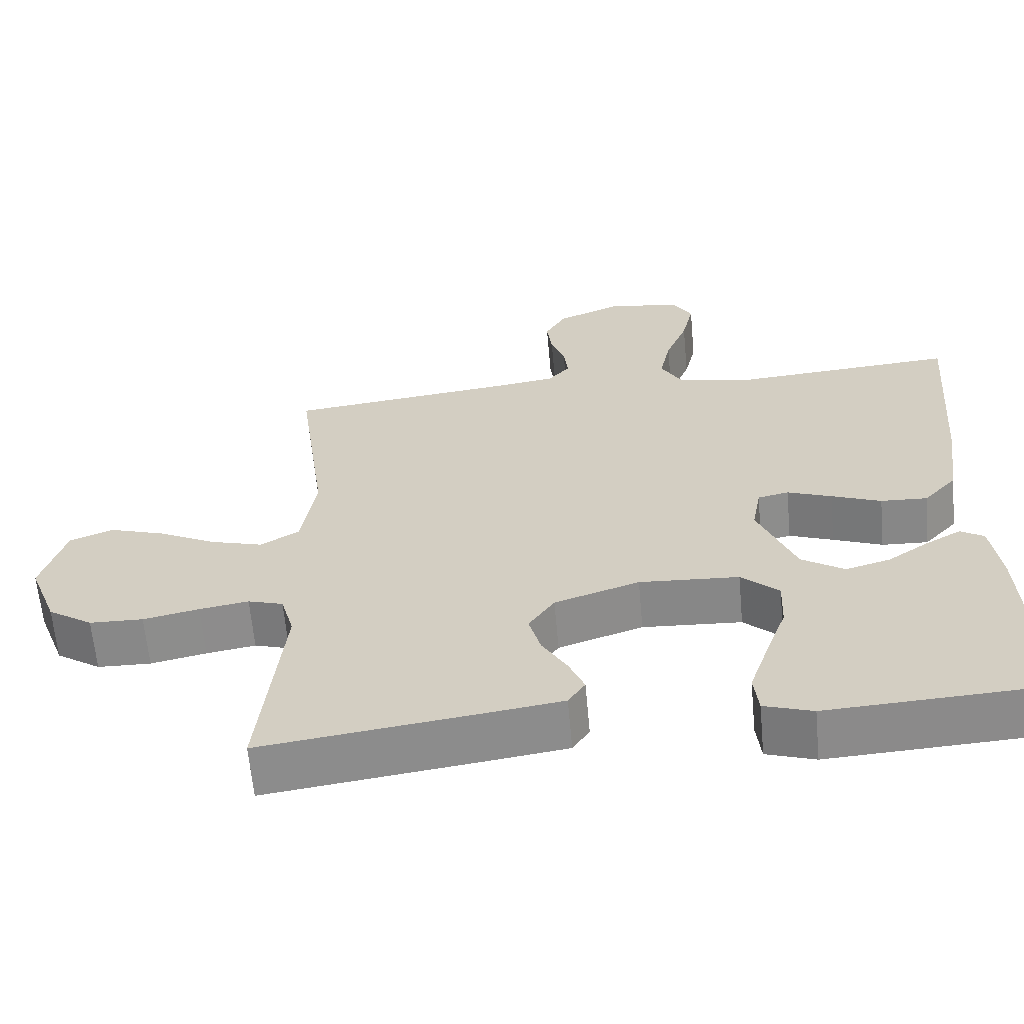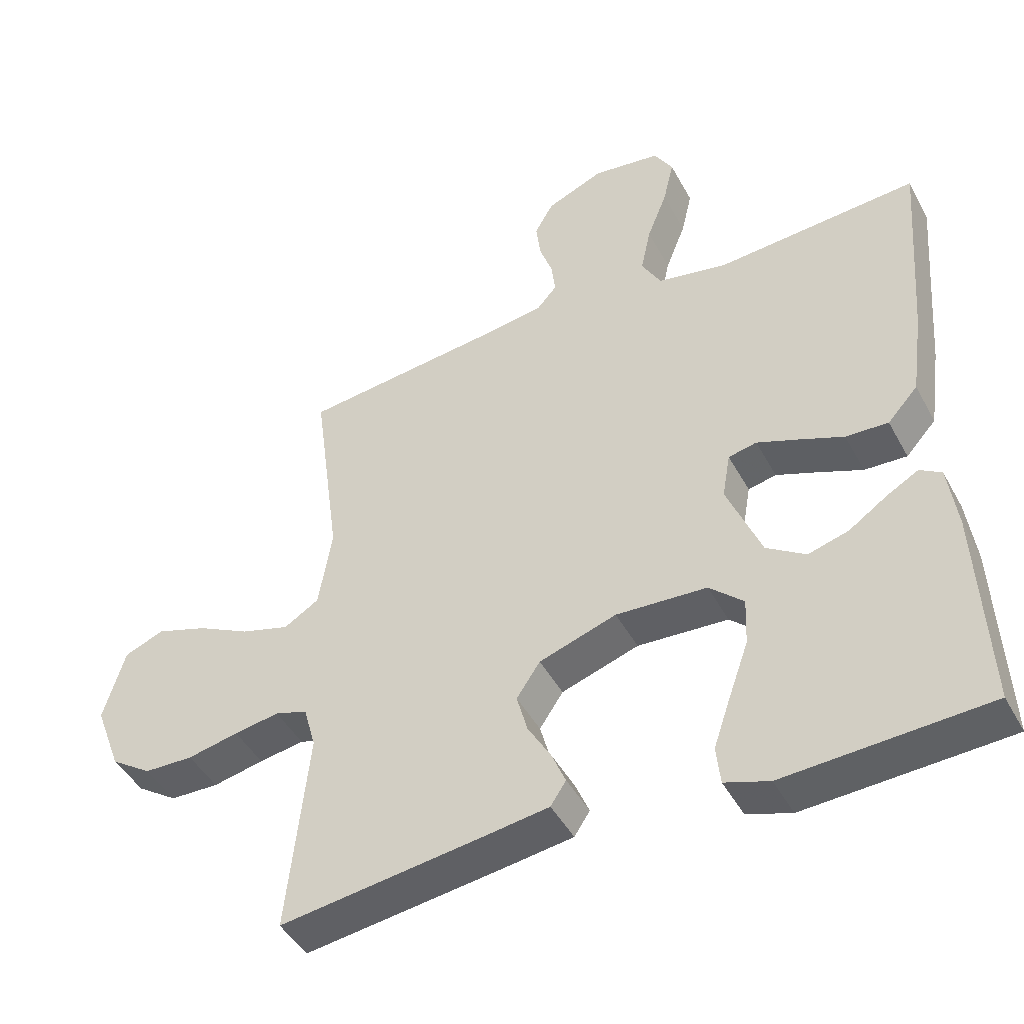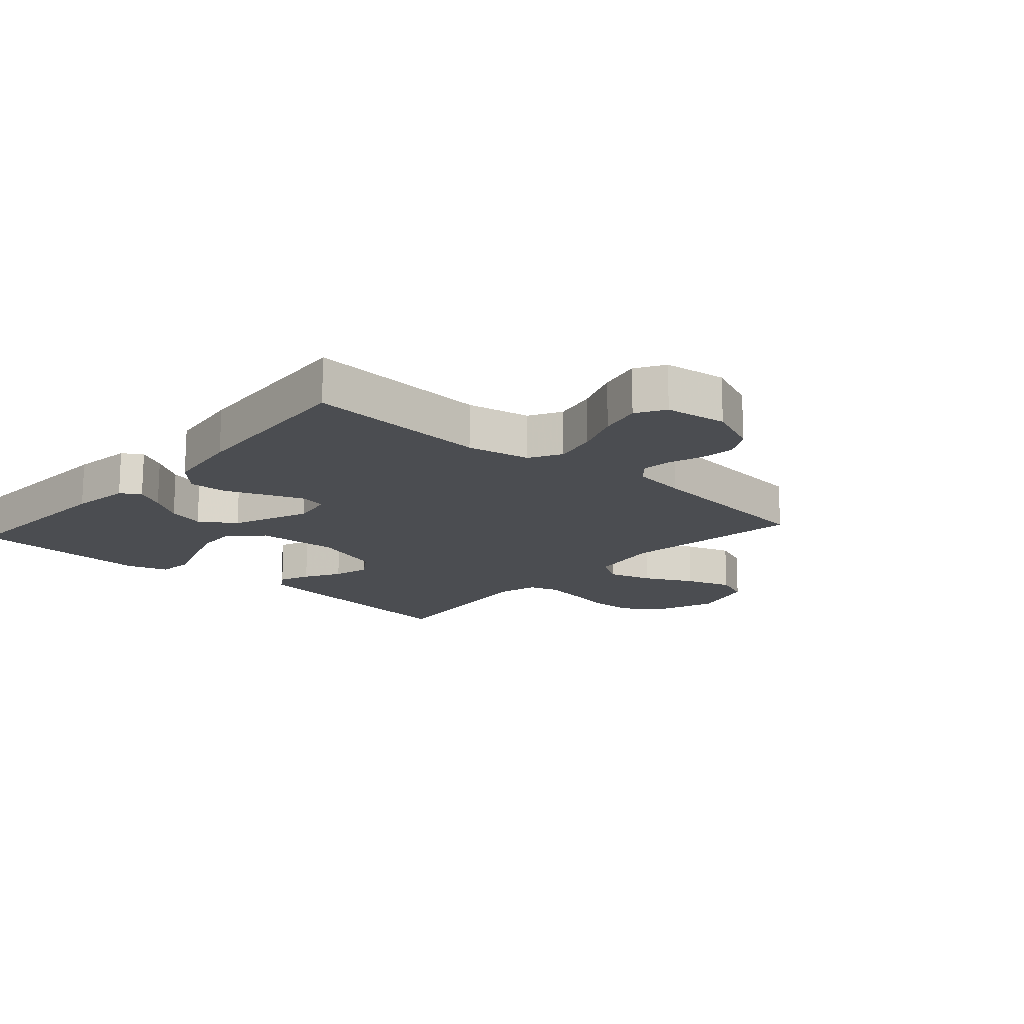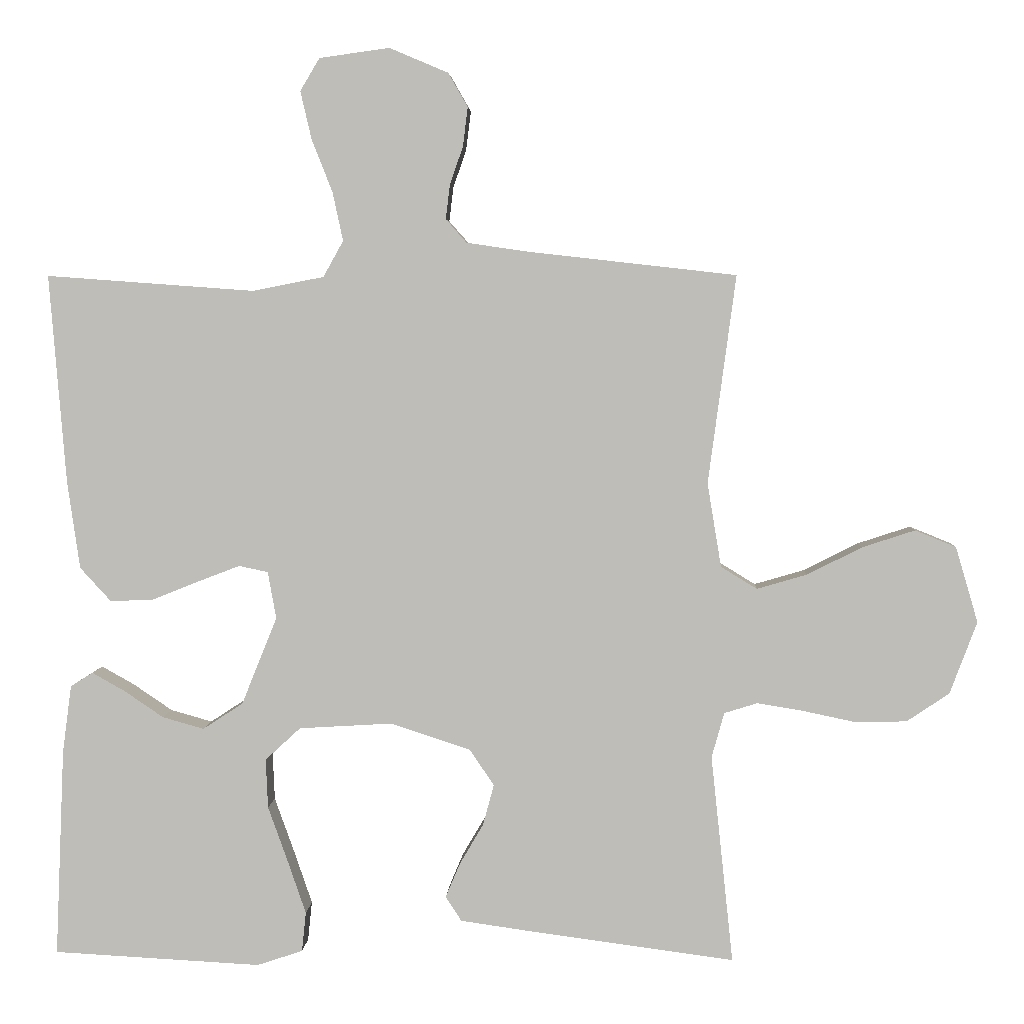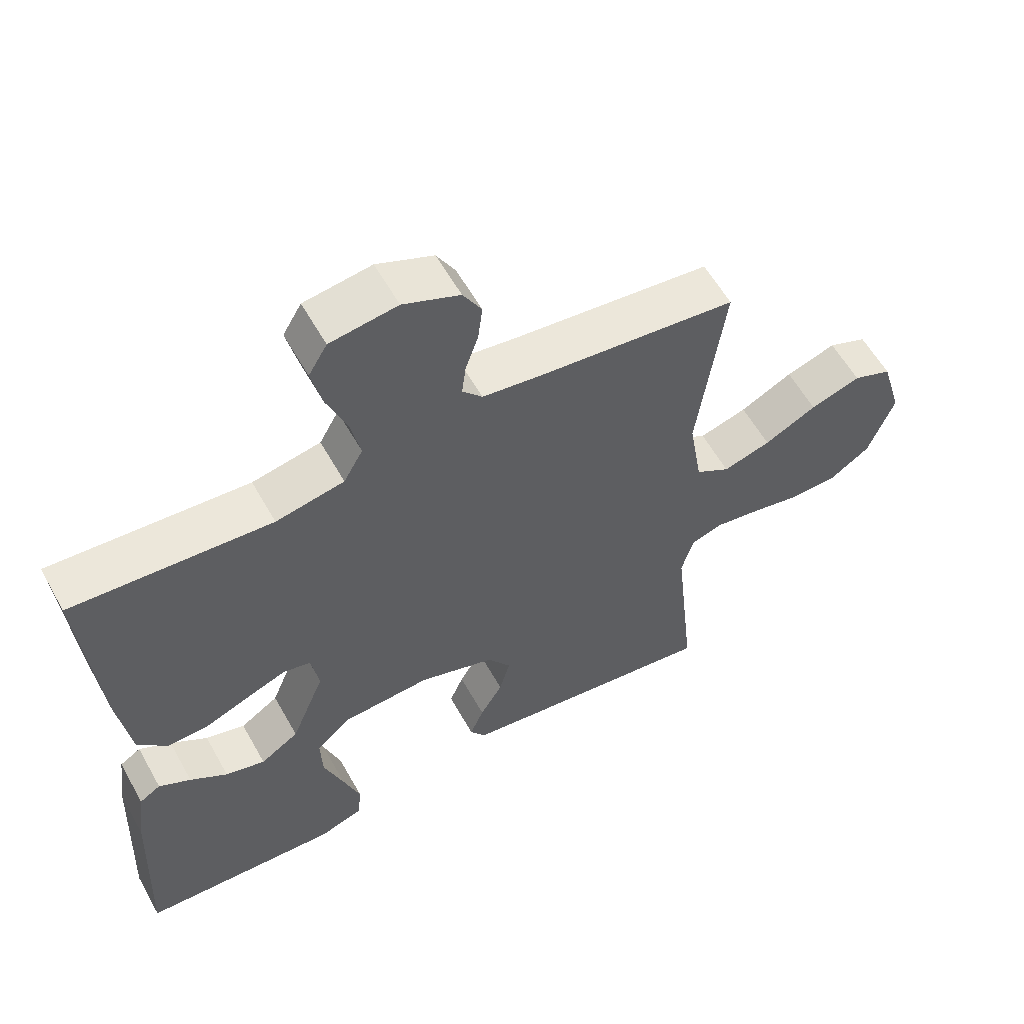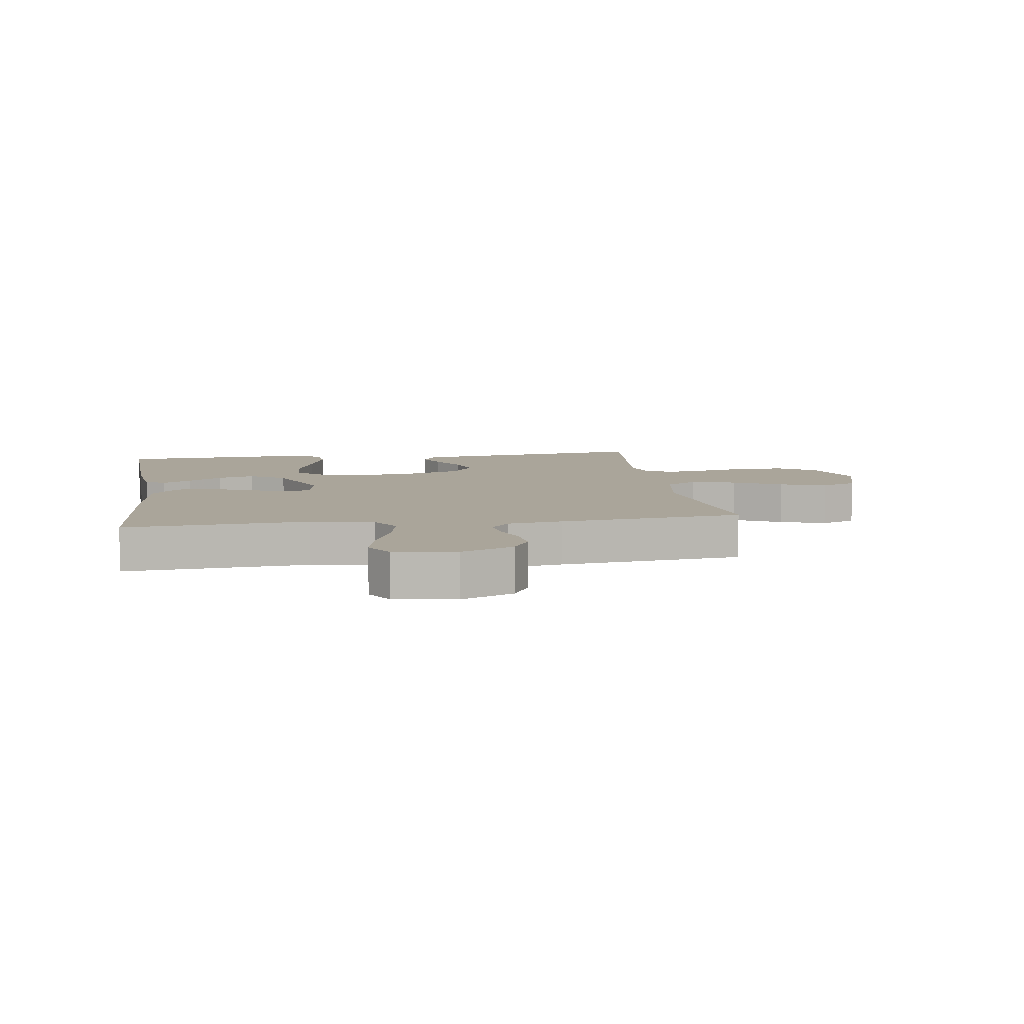
<metadata>
{"format":"obj","ext":"obj","renderer":"f3d","projection":"perspective","resolution":1024,"background":"white","views":[{"elev":-63.1,"azim":-174.8,"up":"+Z"},{"elev":-45.3,"azim":-152.9,"up":"+Z"},{"elev":-15.8,"azim":-41.6,"up":"+Y"},{"elev":4.1,"azim":2.8,"up":"+Z"},{"elev":58.5,"azim":-29.1,"up":"+Z"},{"elev":7.7,"azim":-8.4,"up":"+Y"}]}
</metadata>
<code>
v -0.5 0.07 0.5
v -0.2 0.07 0.478
v -0.097 0.07 0.498
v -0.068 0.07 0.55
v -0.083 0.07 0.62
v -0.113 0.07 0.696
v -0.129 0.07 0.765
v -0.101 0.07 0.812
v 0 0.07 0.826
v 0.085 0.07 0.79
v 0.113 0.07 0.741
v 0.106 0.07 0.685
v 0.087 0.07 0.63
v 0.081 0.07 0.581
v 0.111 0.07 0.547
v 0.2 0.07 0.534
v 0.5 0.07 0.5
v 0.46 0.07 0.2
v 0.48 0.07 0.079
v 0.532 0.07 0.047
v 0.604 0.07 0.068
v 0.683 0.07 0.108
v 0.759 0.07 0.133
v 0.818 0.07 0.109
v 0.85 0.07 0
v 0.811 0.07 -0.104
v 0.75 0.07 -0.145
v 0.677 0.07 -0.147
v 0.601 0.07 -0.131
v 0.534 0.07 -0.12
v 0.486 0.07 -0.135
v 0.468 0.07 -0.2
v 0.5 0.07 -0.5
v 0.2 0.07 -0.46
v 0.102 0.07 -0.446
v 0.079 0.07 -0.411
v 0.1 0.07 -0.361
v 0.134 0.07 -0.303
v 0.15 0.07 -0.244
v 0.115 0.07 -0.192
v 0 0.07 -0.154
v -0.135 0.07 -0.162
v -0.186 0.07 -0.209
v -0.183 0.07 -0.28
v -0.154 0.07 -0.361
v -0.128 0.07 -0.437
v -0.134 0.07 -0.494
v -0.2 0.07 -0.516
v -0.5 0.07 -0.5
v -0.487 0.07 -0.2
v -0.474 0.07 -0.102
v -0.442 0.07 -0.082
v -0.394 0.07 -0.109
v -0.338 0.07 -0.147
v -0.278 0.07 -0.164
v -0.22 0.07 -0.126
v -0.169 0.07 0
v -0.181 0.07 0.068
v -0.223 0.07 0.077
v -0.283 0.07 0.054
v -0.35 0.07 0.027
v -0.413 0.07 0.024
v -0.458 0.07 0.073
v -0.476 0.07 0.2
v -0.5 0 0.5
v -0.2 0 0.478
v -0.097 0 0.498
v -0.068 0 0.55
v -0.083 0 0.62
v -0.113 0 0.696
v -0.129 0 0.765
v -0.101 0 0.812
v 0 0 0.826
v 0.085 0 0.79
v 0.113 0 0.741
v 0.106 0 0.685
v 0.087 0 0.63
v 0.081 0 0.581
v 0.111 0 0.547
v 0.2 0 0.534
v 0.5 0 0.5
v 0.46 0 0.2
v 0.48 0 0.079
v 0.532 0 0.047
v 0.604 0 0.068
v 0.683 0 0.108
v 0.759 0 0.133
v 0.818 0 0.109
v 0.85 0 0
v 0.811 0 -0.104
v 0.75 0 -0.145
v 0.677 0 -0.147
v 0.601 0 -0.131
v 0.534 0 -0.12
v 0.486 0 -0.135
v 0.468 0 -0.2
v 0.5 0 -0.5
v 0.2 0 -0.46
v 0.102 0 -0.446
v 0.079 0 -0.411
v 0.1 0 -0.361
v 0.134 0 -0.303
v 0.15 0 -0.244
v 0.115 0 -0.192
v 0 0 -0.154
v -0.135 0 -0.162
v -0.186 0 -0.209
v -0.183 0 -0.28
v -0.154 0 -0.361
v -0.128 0 -0.437
v -0.134 0 -0.494
v -0.2 0 -0.516
v -0.5 0 -0.5
v -0.487 0 -0.2
v -0.474 0 -0.102
v -0.442 0 -0.082
v -0.394 0 -0.109
v -0.338 0 -0.147
v -0.278 0 -0.164
v -0.22 0 -0.126
v -0.169 0 0
v -0.181 0 0.068
v -0.223 0 0.077
v -0.283 0 0.054
v -0.35 0 0.027
v -0.413 0 0.024
v -0.458 0 0.073
v -0.476 0 0.2
f 63 64 1 2
f 60 61 62 63
f 59 60 63 2
f 58 59 2 3
f 57 58 3 4
f 51 52 53 54
f 49 50 51 54
f 49 54 55
f 48 49 55 56
f 44 45 46 47
f 44 47 48 56
f 35 36 37 38
f 35 38 39
f 32 33 34 35
f 31 32 35 39
f 26 27 28 29
f 26 29 30
f 25 26 30
f 24 25 30 31
f 21 22 23 24
f 20 21 24 31
f 16 17 18
f 15 16 18 19
f 14 15 19
f 10 11 12 13
f 10 13 14
f 9 10 14
f 8 9 14
f 5 6 7 8
f 4 5 8 14
f 57 4 14 19
f 43 44 56
f 42 43 56 57
f 41 42 57 19
f 20 31 39 40
f 19 20 40 41
f 66 65 128 127
f 127 126 125 124
f 66 127 124 123
f 67 66 123 122
f 68 67 122 121
f 118 117 116 115
f 118 115 114 113
f 119 118 113
f 120 119 113 112
f 111 110 109 108
f 120 112 111 108
f 102 101 100 99
f 103 102 99
f 99 98 97 96
f 103 99 96 95
f 93 92 91 90
f 94 93 90
f 94 90 89
f 95 94 89 88
f 88 87 86 85
f 95 88 85 84
f 82 81 80
f 83 82 80 79
f 83 79 78
f 77 76 75 74
f 78 77 74
f 78 74 73
f 78 73 72
f 72 71 70 69
f 78 72 69 68
f 83 78 68 121
f 120 108 107
f 121 120 107 106
f 83 121 106 105
f 104 103 95 84
f 105 104 84 83
f 1 65 66 2
f 2 66 67 3
f 3 67 68 4
f 4 68 69 5
f 5 69 70 6
f 6 70 71 7
f 7 71 72 8
f 8 72 73 9
f 9 73 74 10
f 10 74 75 11
f 11 75 76 12
f 12 76 77 13
f 13 77 78 14
f 14 78 79 15
f 15 79 80 16
f 16 80 81 17
f 17 81 82 18
f 18 82 83 19
f 19 83 84 20
f 20 84 85 21
f 21 85 86 22
f 22 86 87 23
f 23 87 88 24
f 24 88 89 25
f 25 89 90 26
f 26 90 91 27
f 27 91 92 28
f 28 92 93 29
f 29 93 94 30
f 30 94 95 31
f 31 95 96 32
f 32 96 97 33
f 33 97 98 34
f 34 98 99 35
f 35 99 100 36
f 36 100 101 37
f 37 101 102 38
f 38 102 103 39
f 39 103 104 40
f 40 104 105 41
f 41 105 106 42
f 42 106 107 43
f 43 107 108 44
f 44 108 109 45
f 45 109 110 46
f 46 110 111 47
f 47 111 112 48
f 48 112 113 49
f 49 113 114 50
f 50 114 115 51
f 51 115 116 52
f 52 116 117 53
f 53 117 118 54
f 54 118 119 55
f 55 119 120 56
f 56 120 121 57
f 57 121 122 58
f 58 122 123 59
f 59 123 124 60
f 60 124 125 61
f 61 125 126 62
f 62 126 127 63
f 63 127 128 64
f 64 128 65 1

</code>
